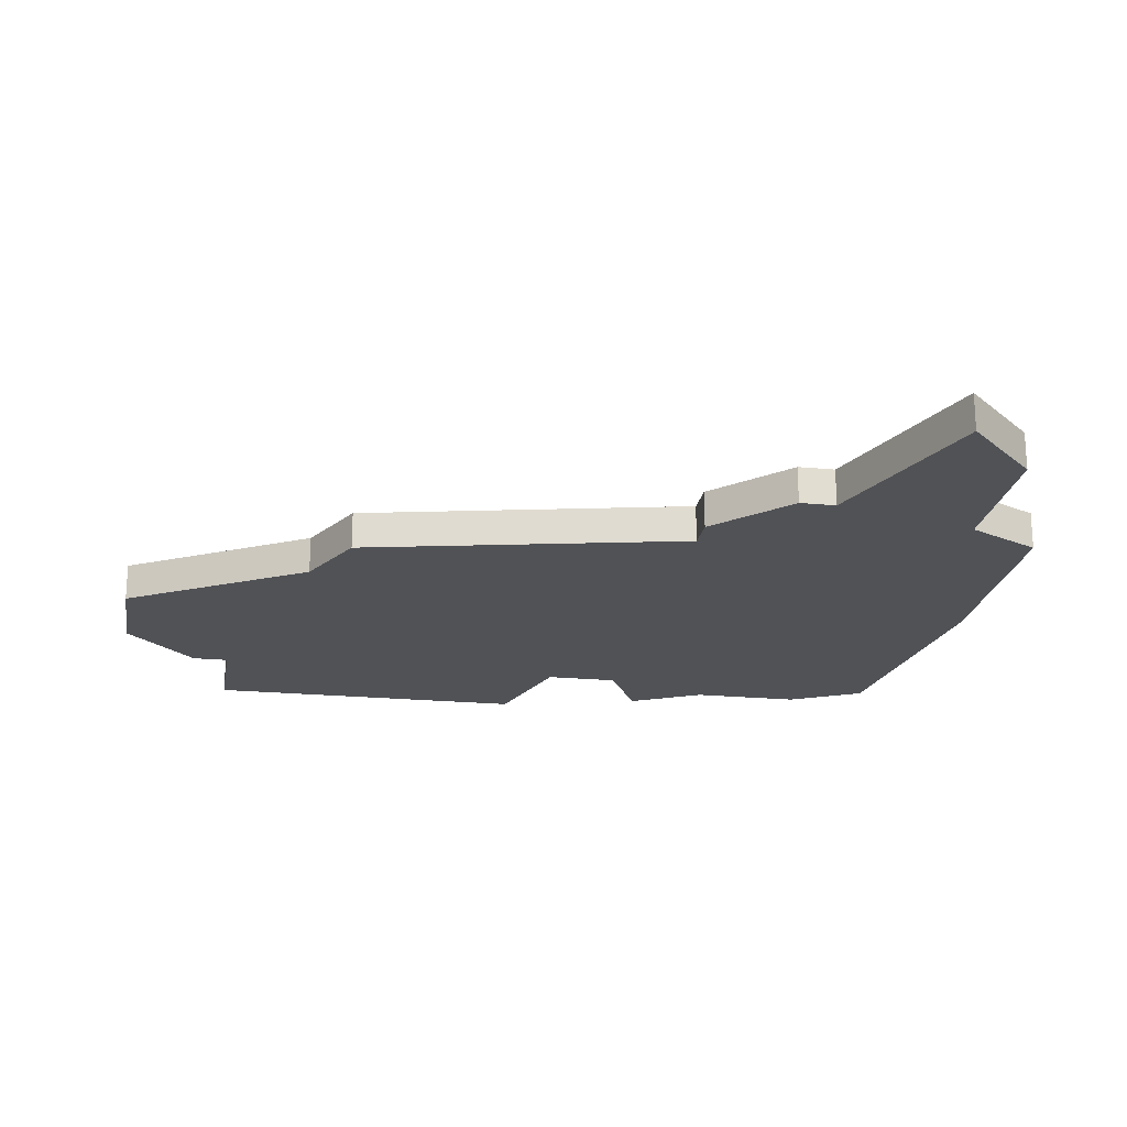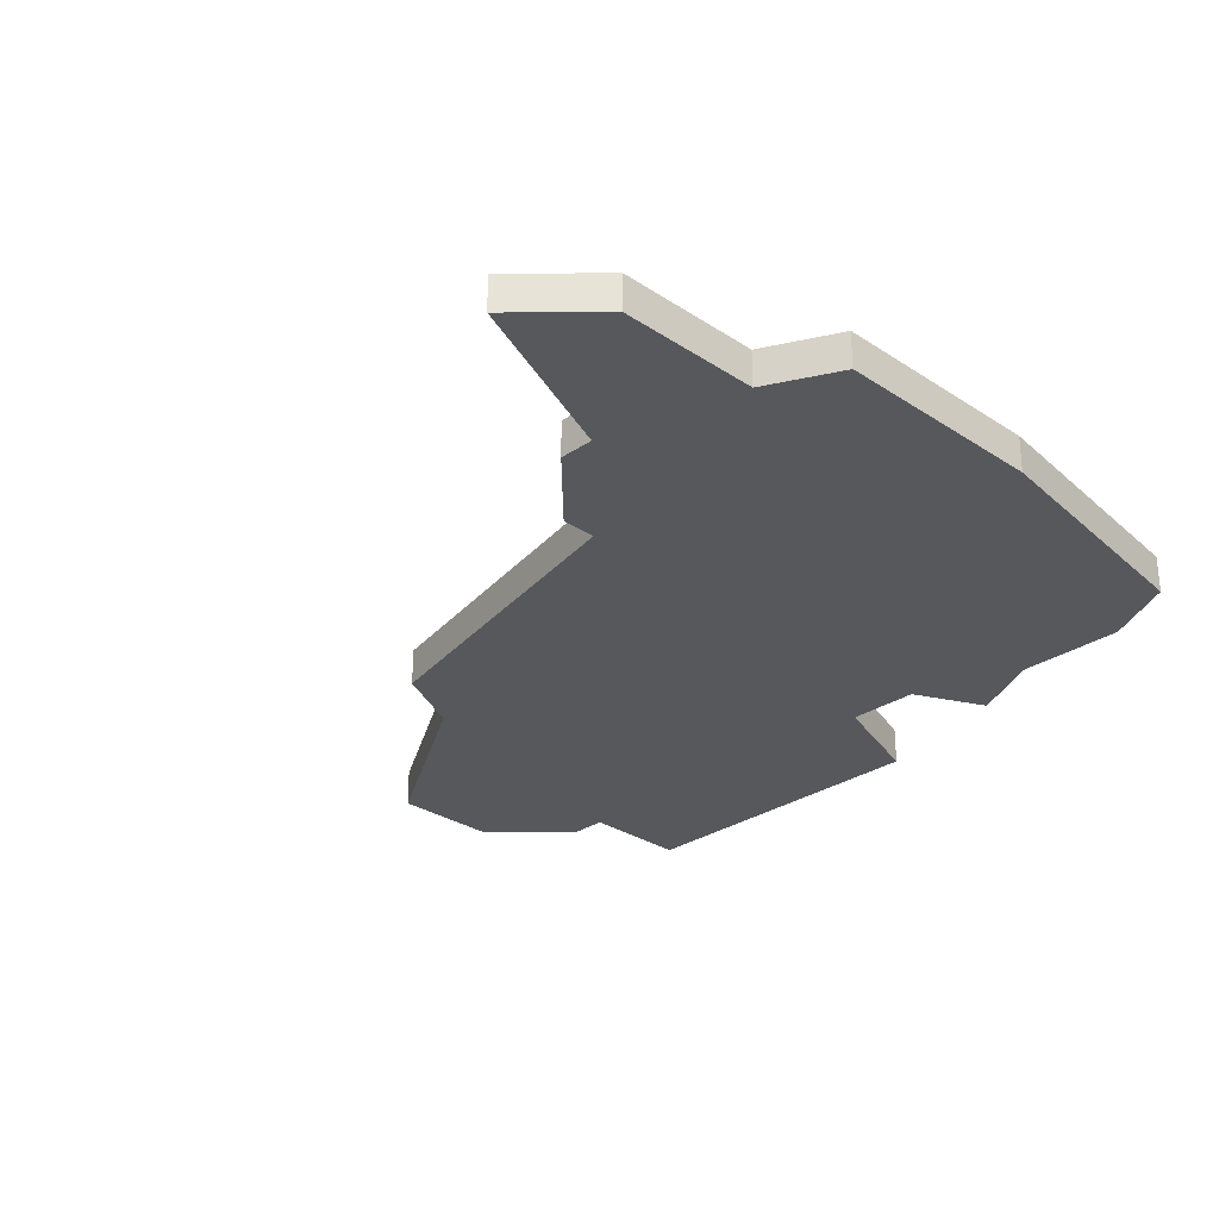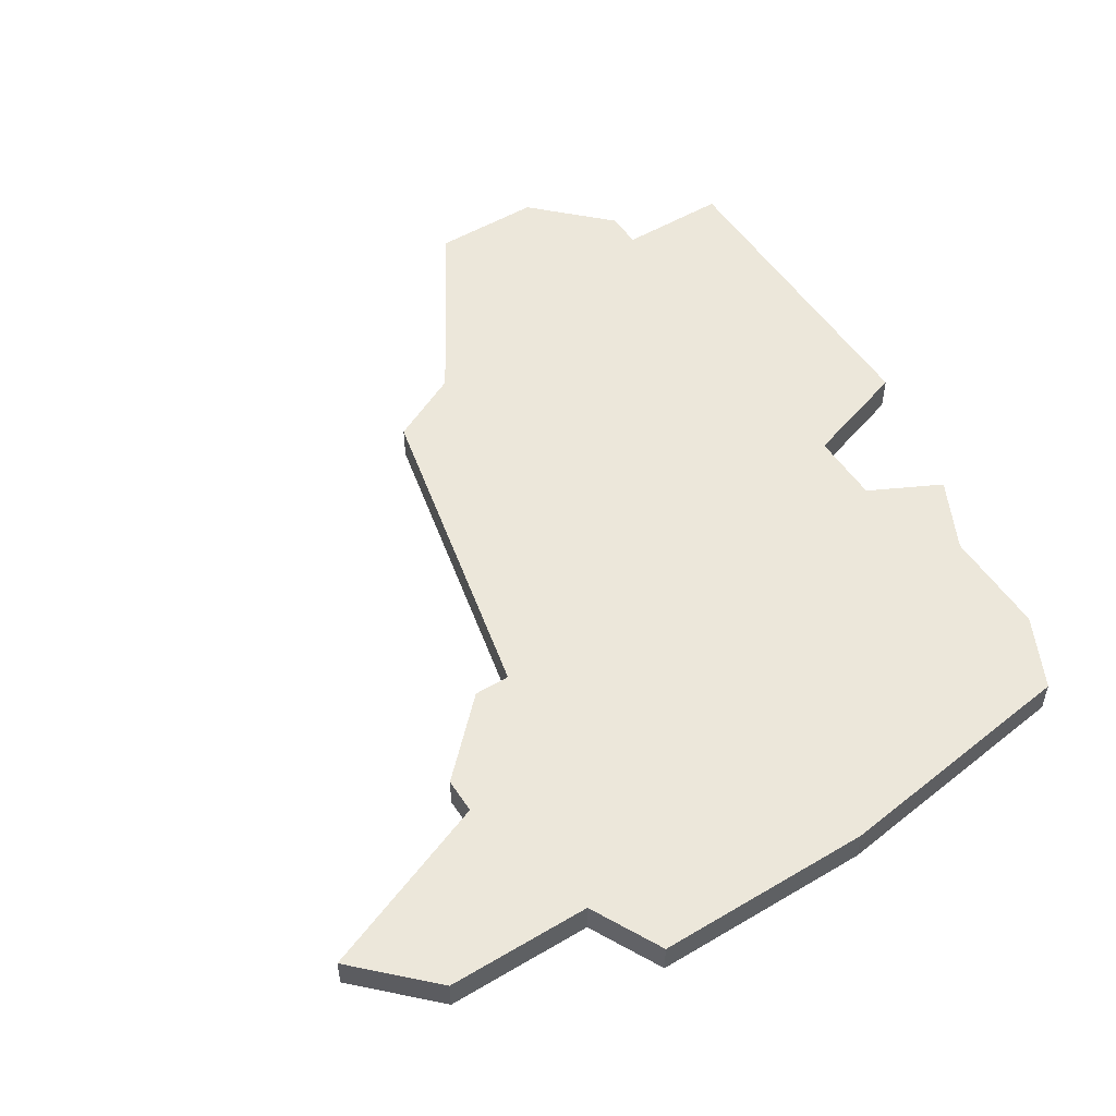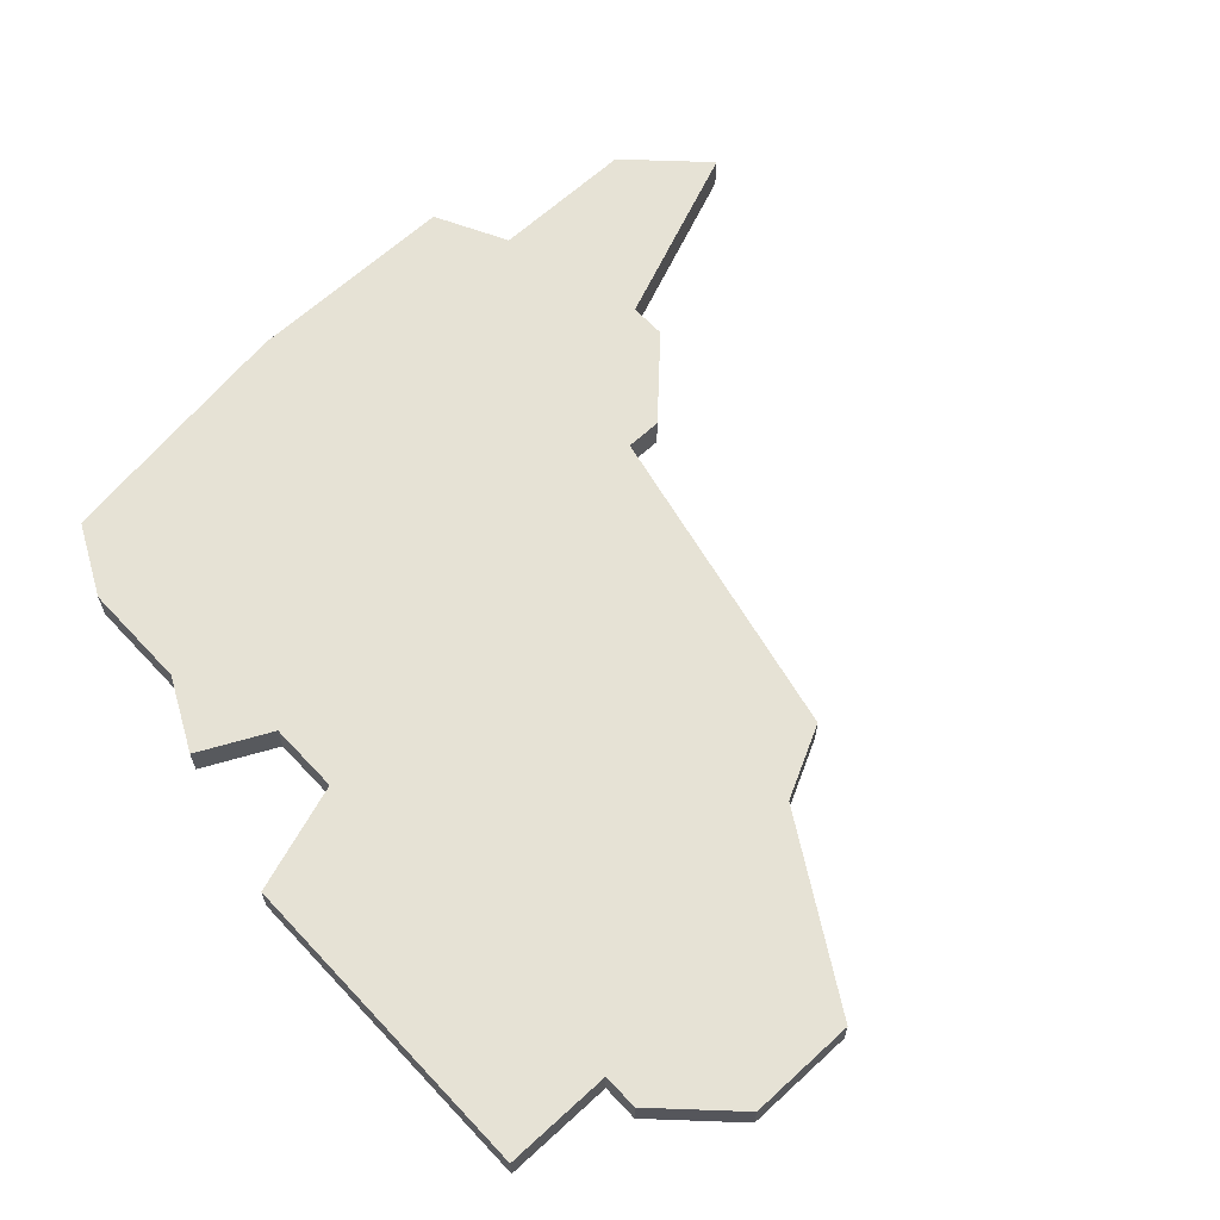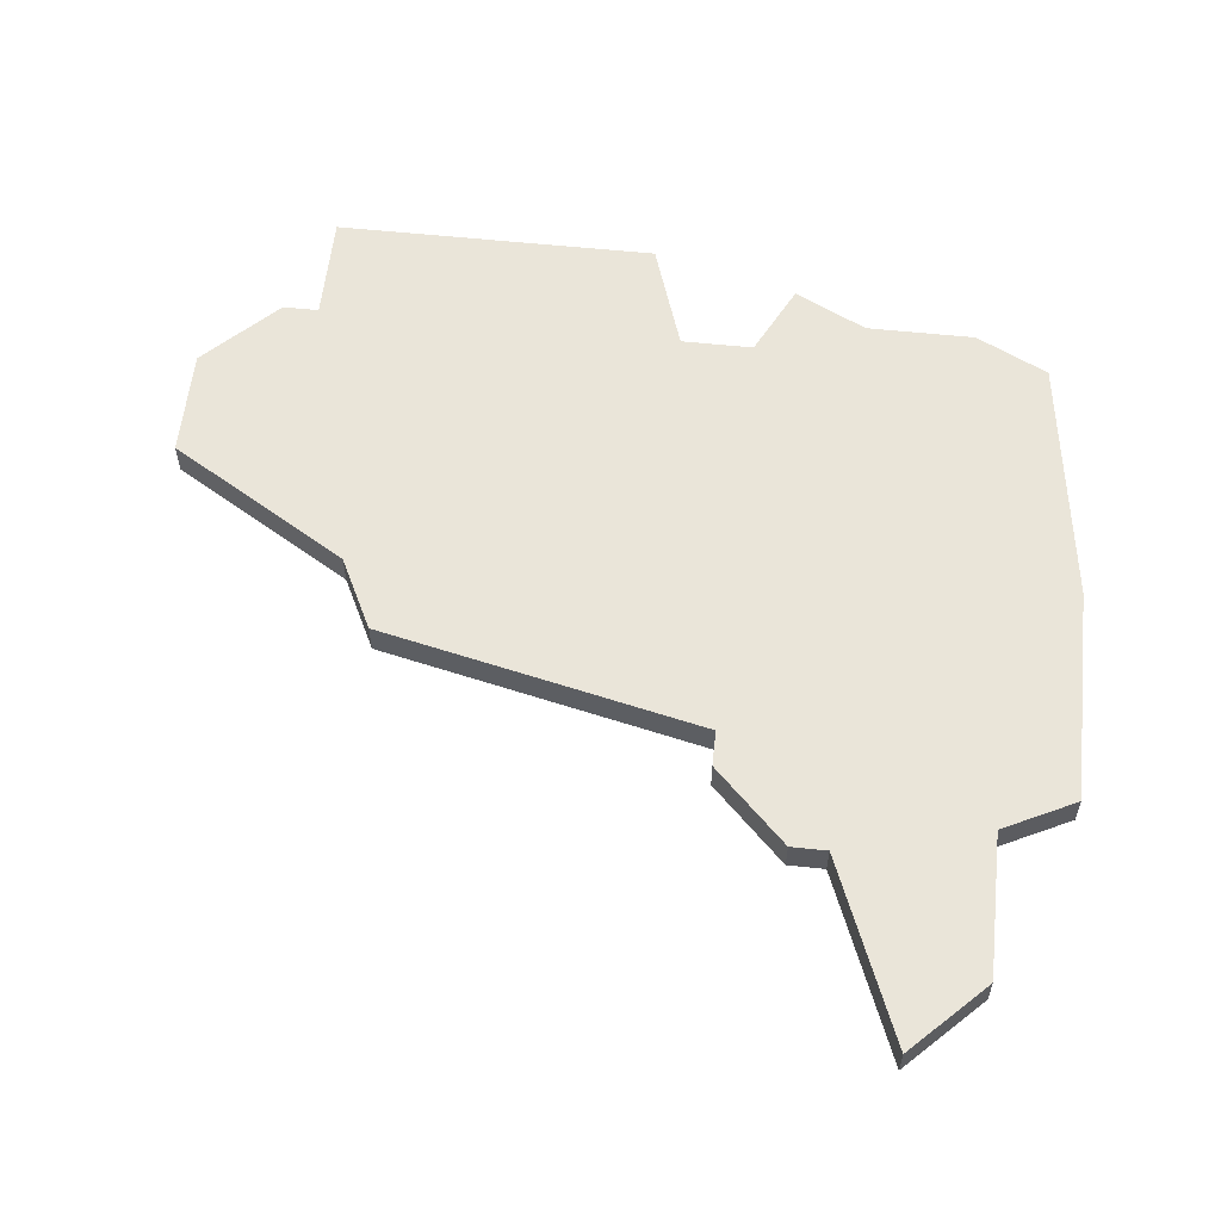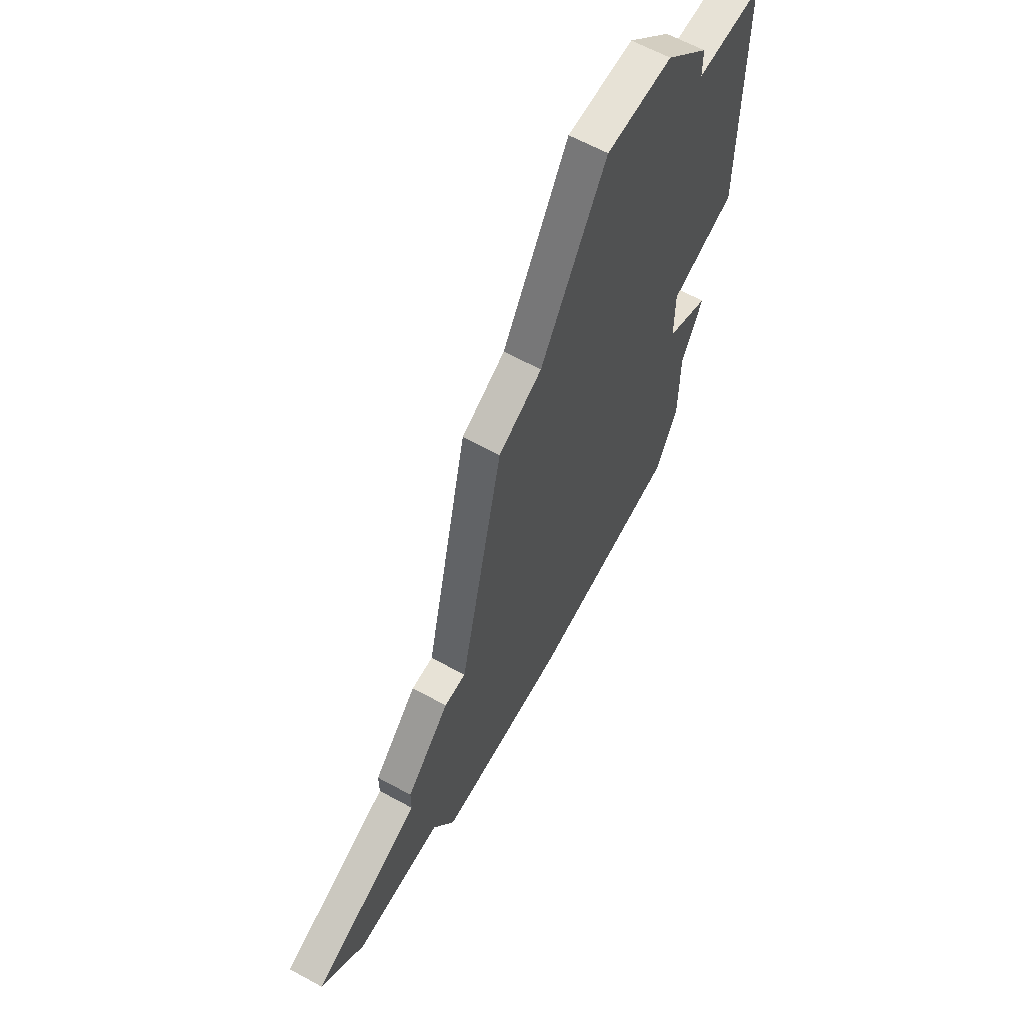
<metadata>
{"format":"obj","ext":"obj","renderer":"f3d","projection":"perspective","resolution":1024,"background":"white","views":[{"elev":-21.1,"azim":-99.5,"up":"+Z"},{"elev":-28.7,"azim":-44.7,"up":"+Z"},{"elev":52.3,"azim":-32.5,"up":"+Z"},{"elev":63.9,"azim":137.1,"up":"+Z"},{"elev":58.1,"azim":-83.8,"up":"+Z"},{"elev":63.0,"azim":-61.0,"up":"+Y"}]}
</metadata>
<code>
v 2687 -713 0
v 2685 -722 0
v 2684 -722 0
v 2682 -724 0
v 2682 -725 0
v 2677 -727 0
v 2679 -729 0
v 2683 -729 0
v 2684 -731 0
v 2686 -731 0
v 2690 -731 0
v 2697 -730 0
v 2698 -728 0
v 2698 -725 0
v 2699 -723 0
v 2697 -722 0
v 2697 -720 0
v 2700 -719 0
v 2700 -710 0
v 2697 -710 0
v 2697 -709 0
v 2695 -707 0
v 2692 -707 0
v 2689 -712 0
v 2687 -713 1
v 2685 -722 1
v 2684 -722 1
v 2682 -724 1
v 2682 -725 1
v 2677 -727 1
v 2679 -729 1
v 2683 -729 1
v 2684 -731 1
v 2686 -731 1
v 2690 -731 1
v 2697 -730 1
v 2698 -728 1
v 2698 -725 1
v 2699 -723 1
v 2697 -722 1
v 2697 -720 1
v 2700 -719 1
v 2700 -710 1
v 2697 -710 1
v 2697 -709 1
v 2695 -707 1
v 2692 -707 1
v 2689 -712 1
f 2 1 24
f 4 3 2
f 7 6 5
f 10 9 8
f 12 11 10
f 14 13 12
f 16 15 14
f 19 18 17
f 22 21 20
f 24 23 22
f 5 4 2
f 8 7 5
f 12 10 8
f 16 14 12
f 20 19 17
f 24 22 20
f 8 5 2
f 16 12 8
f 24 20 17
f 8 2 24
f 17 16 8
f 8 24 17
f 48 25 26
f 26 27 28
f 29 30 31
f 32 33 34
f 34 35 36
f 36 37 38
f 38 39 40
f 41 42 43
f 44 45 46
f 46 47 48
f 26 28 29
f 29 31 32
f 32 34 36
f 36 38 40
f 41 43 44
f 44 46 48
f 26 29 32
f 32 36 40
f 41 44 48
f 48 26 32
f 32 40 41
f 41 48 32
f 26 25 2
f 2 25 1
f 27 26 3
f 3 26 2
f 28 27 4
f 4 27 3
f 29 28 5
f 5 28 4
f 30 29 6
f 6 29 5
f 31 30 7
f 7 30 6
f 32 31 8
f 8 31 7
f 33 32 9
f 9 32 8
f 34 33 10
f 10 33 9
f 35 34 11
f 11 34 10
f 36 35 12
f 12 35 11
f 37 36 13
f 13 36 12
f 38 37 14
f 14 37 13
f 39 38 15
f 15 38 14
f 40 39 16
f 16 39 15
f 41 40 17
f 17 40 16
f 42 41 18
f 18 41 17
f 43 42 19
f 19 42 18
f 44 43 20
f 20 43 19
f 45 44 21
f 21 44 20
f 46 45 22
f 22 45 21
f 47 46 23
f 23 46 22
f 25 48 1
f 1 48 24
f 48 47 24
f 24 47 23

</code>
